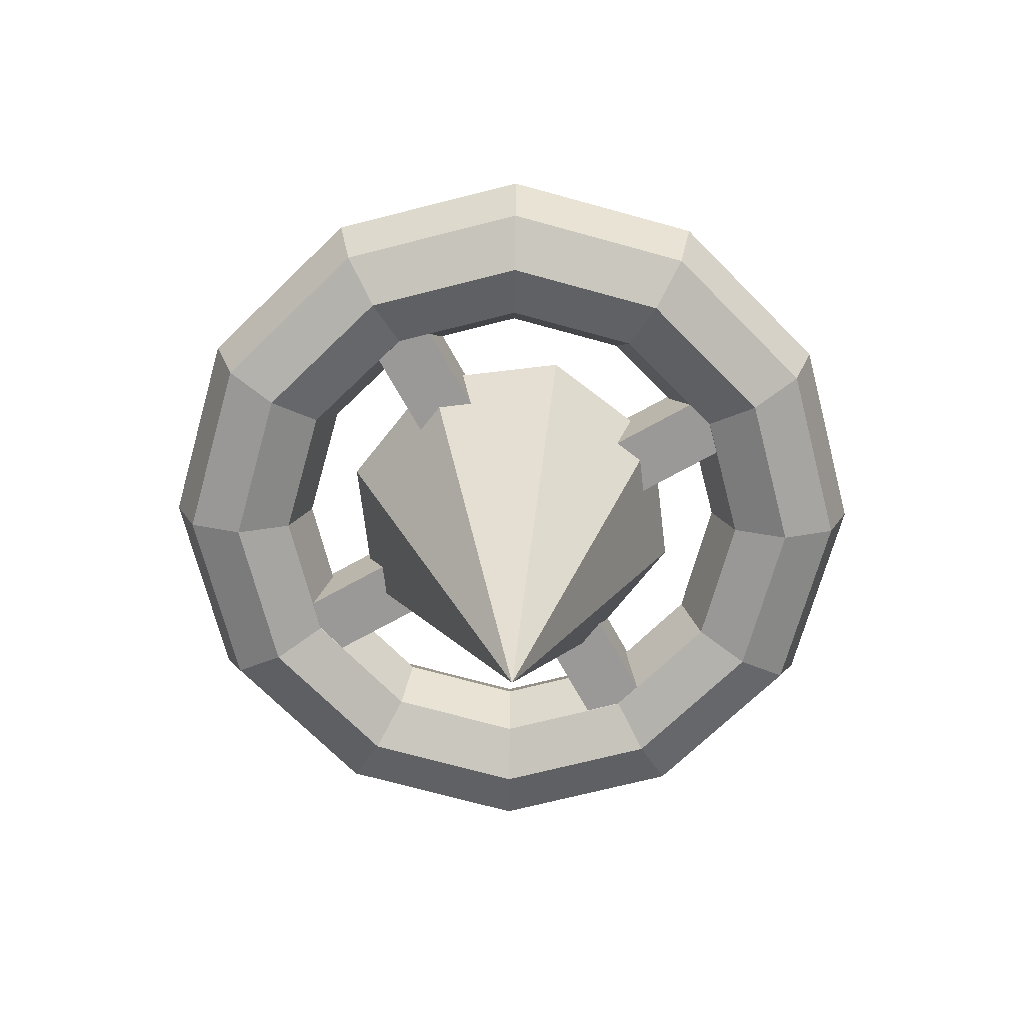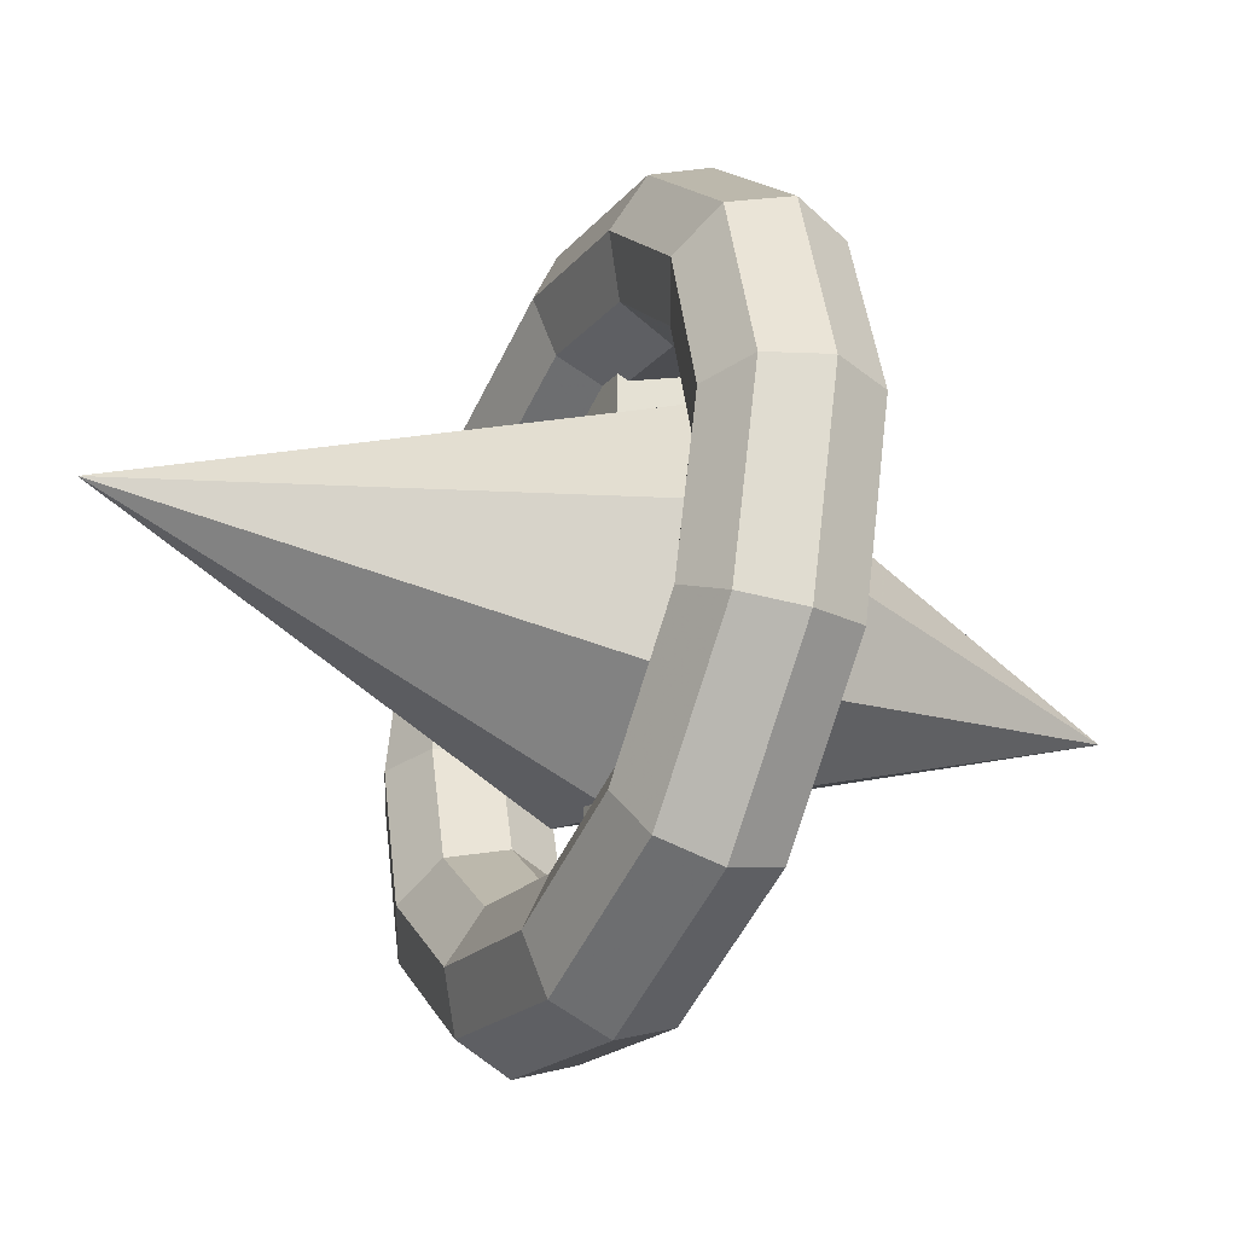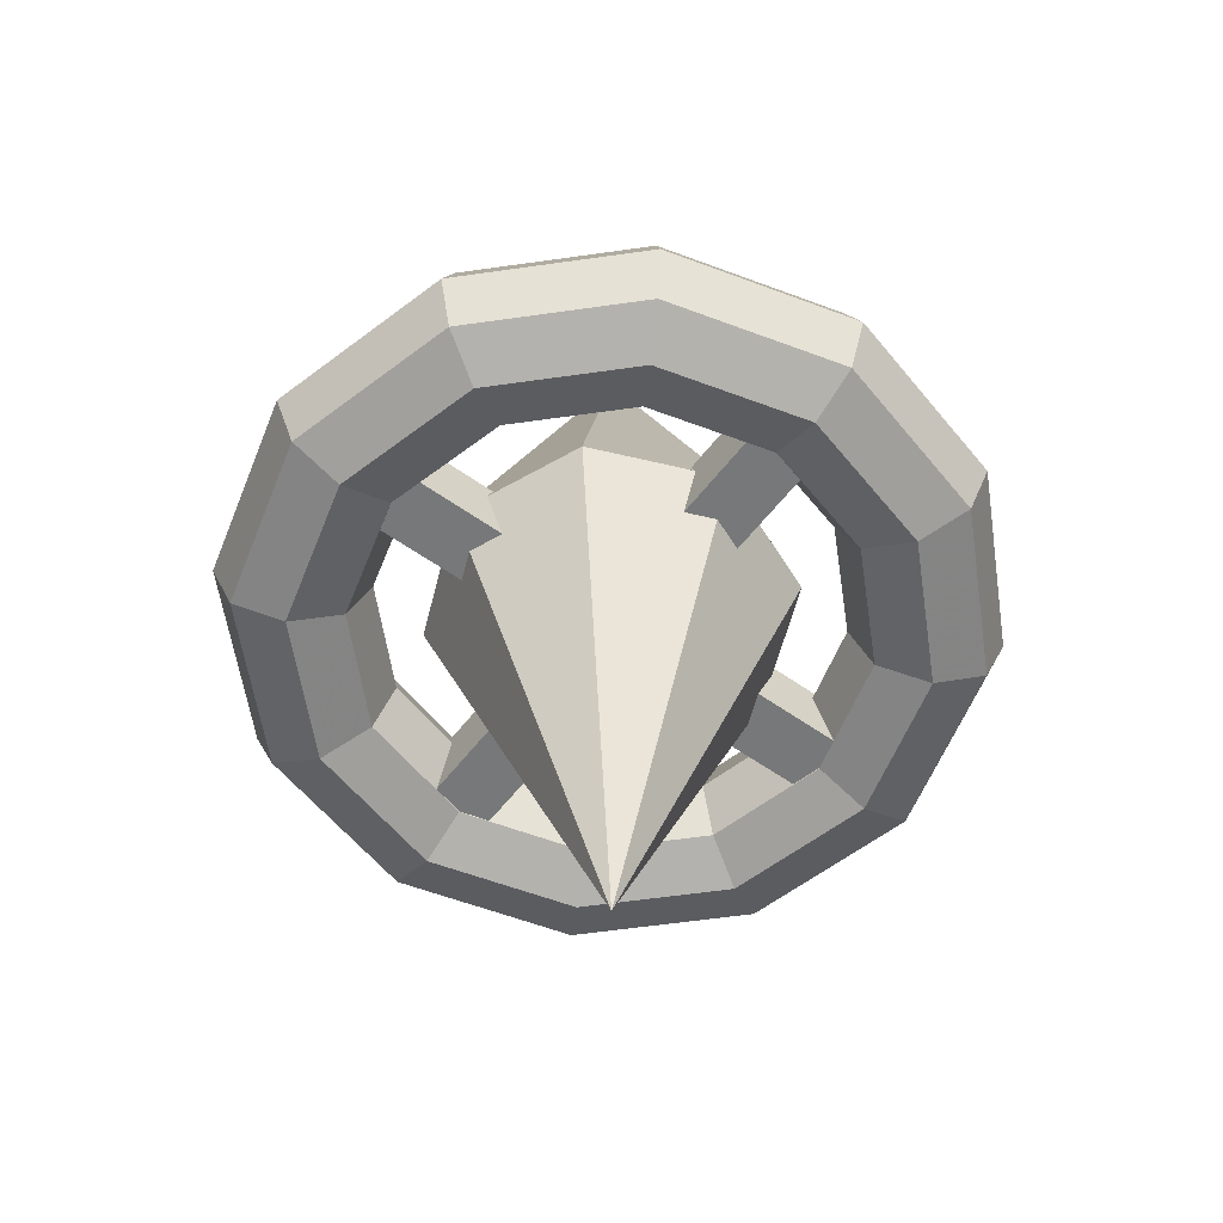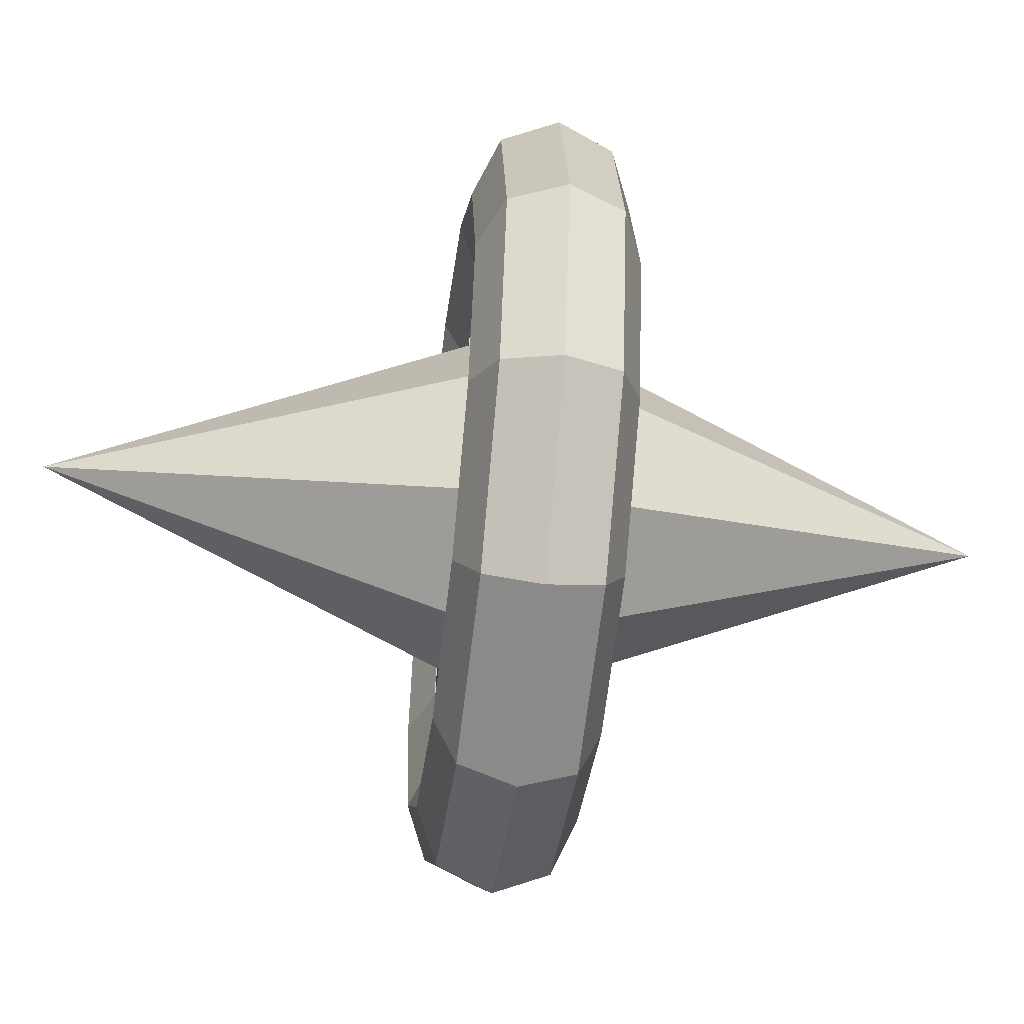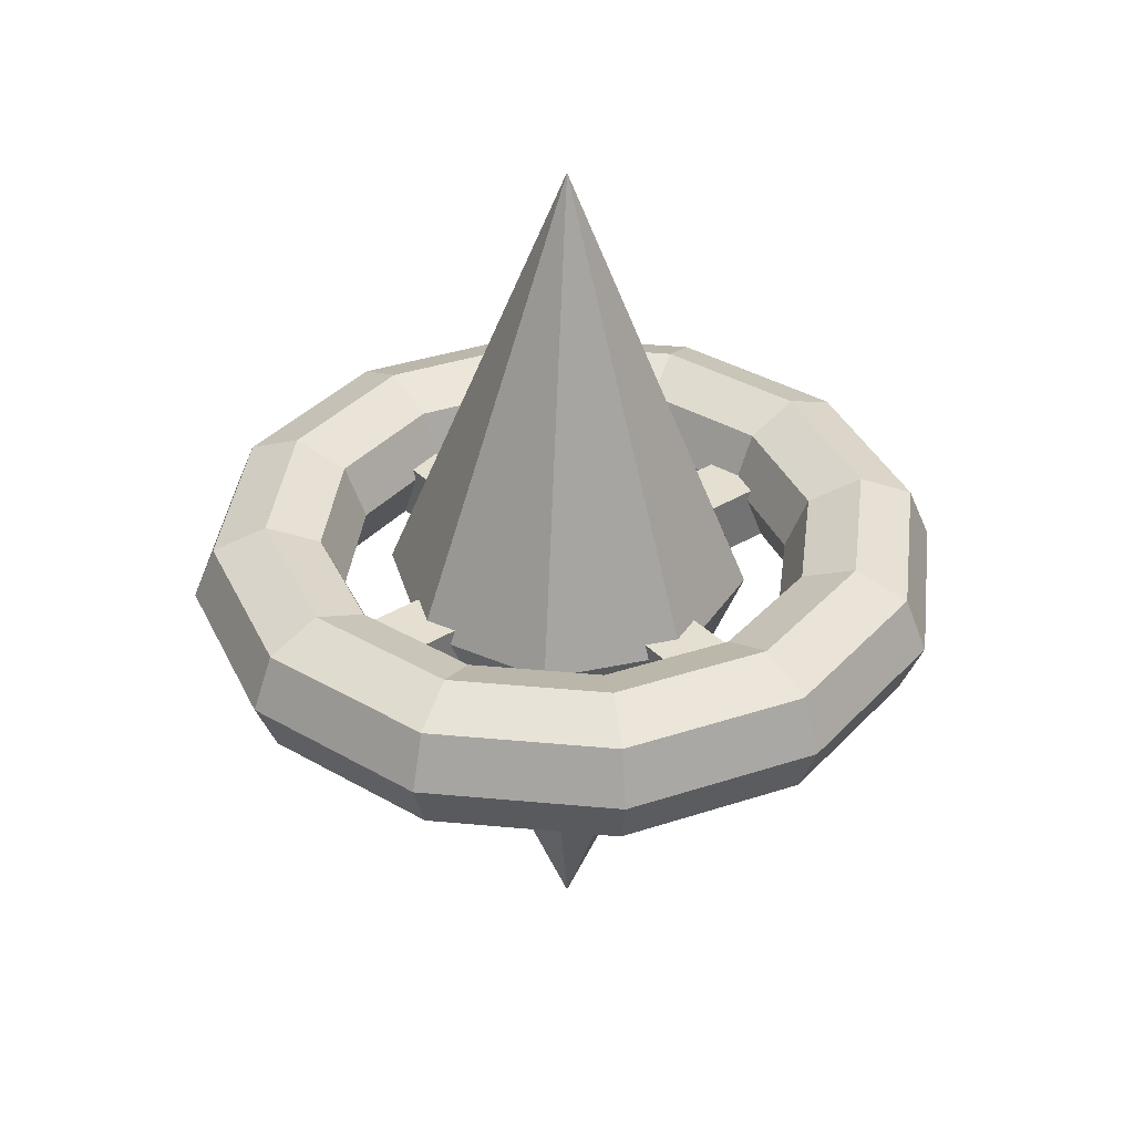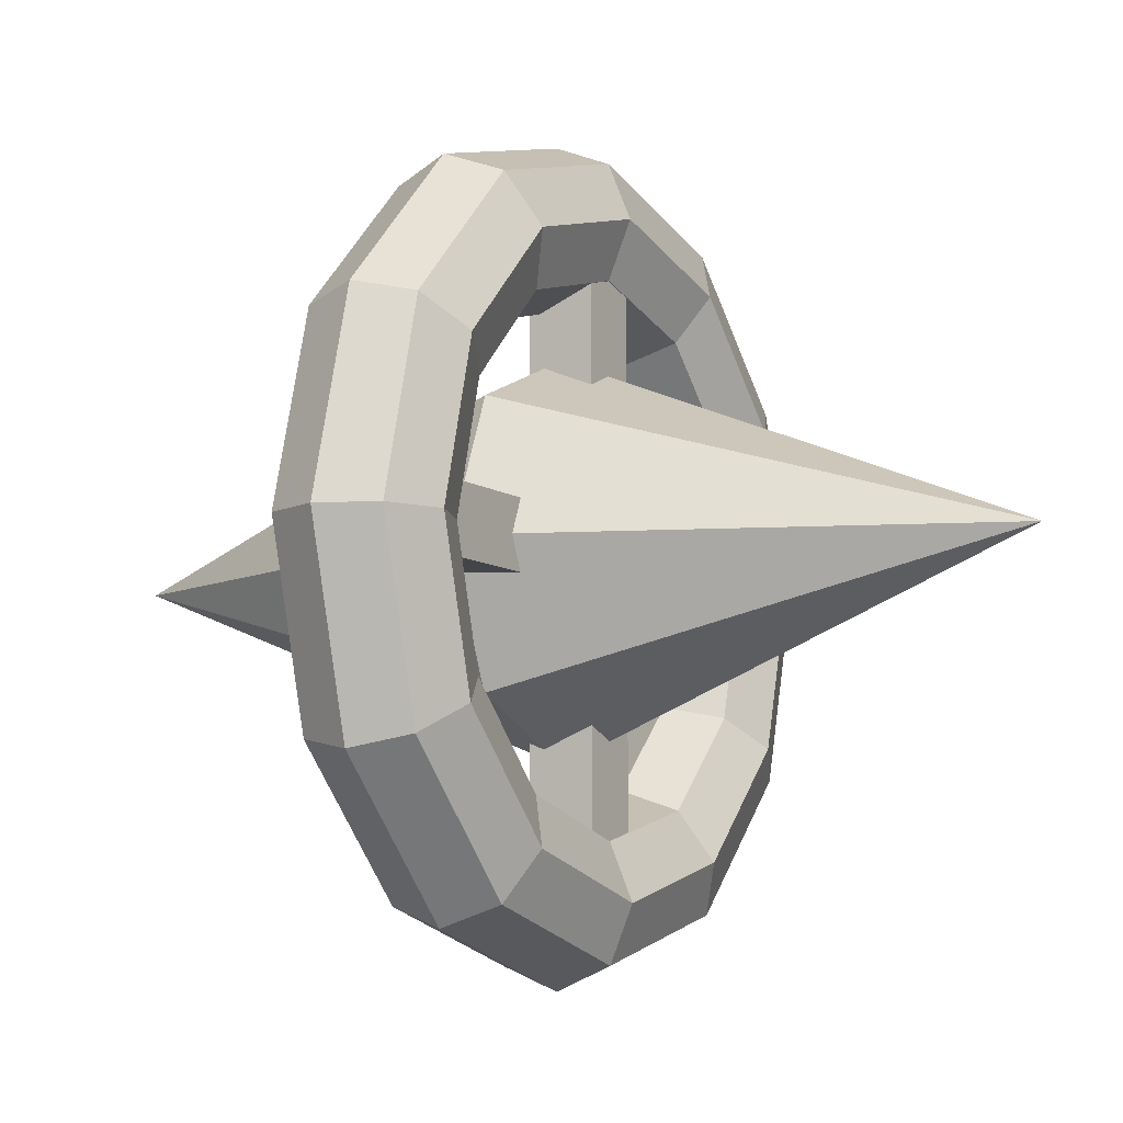
<metadata>
{"format":"obj","ext":"obj","renderer":"f3d","projection":"perspective","resolution":1024,"background":"white","views":[{"elev":-68.9,"azim":119.4,"up":"+Z"},{"elev":-33.7,"azim":64.6,"up":"+Y"},{"elev":-57.4,"azim":-126.5,"up":"+Z"},{"elev":-51.0,"azim":-97.1,"up":"+Y"},{"elev":36.8,"azim":51.9,"up":"+Z"},{"elev":-8.2,"azim":120.6,"up":"+Y"}]}
</metadata>
<code>
o Cube_Cube.001
v -6.762 -34.61 40.22
v -6.762 -61.98 40.22
v 6.803 -61.98 40.22
v 6.803 -34.61 40.22
v -6.762 -34.61 26.65
v -6.762 -61.98 26.65
v 6.803 -61.98 26.65
v 6.803 -34.61 26.65
v 0.3771 35.39 37.02
v 27.95 23.97 37.02
v 39.38 -3.607 37.02
v 27.95 -31.18 37.02
v 0.3771 -42.61 37.02
v 0.3771 -3.607 134.5
v -27.2 -31.18 37.02
v -38.62 -3.607 37.02
v -27.2 23.97 37.02
v 0.3771 -42.61 37.02
v -27.2 -31.18 37.02
v -38.62 -3.607 37.02
v -27.2 23.97 37.02
v 0.3771 35.39 37.02
v 0.3771 -3.607 -60.48
v 27.95 23.97 37.02
v 39.38 -3.607 37.02
v 27.95 -31.18 37.02
v 81.63 -3.607 38.01
v 76.87 -3.607 26.52
v 65.38 -3.607 21.76
v 53.89 -3.607 26.52
v 49.13 -3.607 38.01
v 53.89 -3.607 49.5
v 65.38 -3.607 54.26
v 76.87 -3.607 49.5
v 70.74 -44.23 38.01
v 66.62 -41.85 26.52
v 56.67 -36.11 21.76
v 46.72 -30.36 26.52
v 42.6 -27.98 38.01
v 46.72 -30.36 49.5
v 56.67 -36.11 54.26
v 66.62 -41.85 49.5
v 41 -73.97 38.01
v 38.62 -69.85 26.52
v 32.88 -59.9 21.76
v 27.13 -49.95 26.52
v 24.75 -45.83 38.01
v 27.13 -49.95 49.5
v 32.88 -59.9 54.26
v 38.62 -69.85 49.5
v 0.3771 -84.86 38.01
v 0.3771 -80.1 26.52
v 0.3771 -68.61 21.76
v 0.3771 -57.12 26.52
v 0.3771 -52.36 38.01
v 0.3771 -57.12 49.5
v 0.3771 -68.61 54.26
v 0.3771 -80.1 49.5
v -40.25 -73.97 38.01
v -37.87 -69.85 26.52
v -32.12 -59.9 21.76
v -26.38 -49.95 26.52
v -24 -45.83 38.01
v -26.38 -49.95 49.5
v -32.12 -59.9 54.26
v -37.87 -69.85 49.5
v -69.99 -44.23 38.01
v -65.87 -41.85 26.52
v -55.91 -36.11 21.76
v -45.96 -30.36 26.52
v -41.84 -27.98 38.01
v -45.96 -30.36 49.5
v -55.91 -36.11 54.26
v -65.87 -41.85 49.5
v -80.87 -3.607 38.01
v -76.11 -3.607 26.52
v -64.62 -3.607 21.76
v -53.13 -3.607 26.52
v -48.37 -3.607 38.01
v -53.13 -3.607 49.5
v -64.62 -3.607 54.26
v -76.11 -3.607 49.5
v -69.99 37.02 38.01
v -65.87 34.64 26.52
v -55.91 28.89 21.76
v -45.96 23.15 26.52
v -41.84 20.77 38.01
v -45.96 23.15 49.5
v -55.91 28.89 54.26
v -65.87 34.64 49.5
v -40.25 66.76 38.01
v -37.87 62.64 26.52
v -32.12 52.68 21.76
v -26.38 42.73 26.52
v -24 38.61 38.01
v -26.38 42.73 49.5
v -32.12 52.68 54.26
v -37.87 62.64 49.5
v 0.3771 77.64 38.01
v 0.3771 72.88 26.52
v 0.3771 61.39 21.76
v 0.3771 49.9 26.52
v 0.3771 45.14 38.01
v 0.3771 49.9 49.5
v 0.3771 61.39 54.26
v 0.3771 72.88 49.5
v 41 66.76 38.01
v 38.62 62.64 26.52
v 32.88 52.68 21.76
v 27.13 42.73 26.52
v 24.75 38.61 38.01
v 27.13 42.73 49.5
v 32.88 52.68 54.26
v 38.62 62.64 49.5
v 70.74 37.02 38.01
v 66.62 34.64 26.52
v 56.67 28.89 21.76
v 46.72 23.15 26.52
v 42.6 20.77 38.01
v 46.72 23.15 49.5
v 56.67 28.89 54.26
v 66.62 34.64 49.5
v -6.762 51.71 40.22
v -6.762 24.34 40.22
v 6.803 24.34 40.22
v 6.803 51.71 40.22
v -6.762 51.71 26.65
v -6.762 24.34 26.65
v 6.803 24.34 26.65
v 6.803 51.71 26.65
v 30.87 -10.26 40.22
v 58.24 -9.987 40.22
v 58.1 3.578 40.22
v 30.73 3.302 40.22
v 30.87 -10.26 26.65
v 58.24 -9.987 26.65
v 58.1 3.578 26.65
v 30.73 3.302 26.65
v -55.44 -11.13 40.22
v -28.07 -10.86 40.22
v -28.21 2.709 40.22
v -55.58 2.434 40.22
v -55.44 -11.13 26.65
v -28.07 -10.86 26.65
v -28.21 2.709 26.65
v -55.58 2.434 26.65
f 5 6 2 1
f 6 7 3 2
f 7 8 4 3
f 8 5 1 4
f 1 2 3 4
f 8 7 6 5
f 16 14 17
f 9 14 10
f 15 14 16
f 13 14 15
f 12 14 13
f 11 14 12
f 17 14 9
f 10 14 11
f 9 10 11 12 13 15 16 17
f 25 23 26
f 18 23 19
f 24 23 25
f 22 23 24
f 21 23 22
f 20 23 21
f 26 23 18
f 19 23 20
f 18 19 20 21 22 24 25 26
f 27 35 36 28
f 28 36 37 29
f 29 37 38 30
f 30 38 39 31
f 31 39 40 32
f 32 40 41 33
f 33 41 42 34
f 27 34 42 35
f 35 43 44 36
f 36 44 45 37
f 37 45 46 38
f 38 46 47 39
f 39 47 48 40
f 40 48 49 41
f 41 49 50 42
f 42 50 43 35
f 43 51 52 44
f 44 52 53 45
f 45 53 54 46
f 46 54 55 47
f 47 55 56 48
f 48 56 57 49
f 49 57 58 50
f 50 58 51 43
f 51 59 60 52
f 52 60 61 53
f 53 61 62 54
f 54 62 63 55
f 55 63 64 56
f 56 64 65 57
f 57 65 66 58
f 58 66 59 51
f 59 67 68 60
f 60 68 69 61
f 61 69 70 62
f 62 70 71 63
f 63 71 72 64
f 64 72 73 65
f 65 73 74 66
f 66 74 67 59
f 67 75 76 68
f 68 76 77 69
f 69 77 78 70
f 70 78 79 71
f 71 79 80 72
f 72 80 81 73
f 73 81 82 74
f 74 82 75 67
f 75 83 84 76
f 76 84 85 77
f 77 85 86 78
f 78 86 87 79
f 79 87 88 80
f 80 88 89 81
f 81 89 90 82
f 82 90 83 75
f 83 91 92 84
f 84 92 93 85
f 85 93 94 86
f 86 94 95 87
f 87 95 96 88
f 88 96 97 89
f 89 97 98 90
f 90 98 91 83
f 91 99 100 92
f 92 100 101 93
f 93 101 102 94
f 94 102 103 95
f 95 103 104 96
f 96 104 105 97
f 97 105 106 98
f 98 106 99 91
f 99 107 108 100
f 100 108 109 101
f 101 109 110 102
f 102 110 111 103
f 103 111 112 104
f 104 112 113 105
f 105 113 114 106
f 106 114 107 99
f 107 115 116 108
f 108 116 117 109
f 109 117 118 110
f 110 118 119 111
f 111 119 120 112
f 112 120 121 113
f 113 121 122 114
f 114 122 115 107
f 115 27 28 116
f 116 28 29 117
f 117 29 30 118
f 118 30 31 119
f 119 31 32 120
f 120 32 33 121
f 121 33 34 122
f 122 34 27 115
f 127 128 124 123
f 128 129 125 124
f 129 130 126 125
f 130 127 123 126
f 123 124 125 126
f 130 129 128 127
f 135 136 132 131
f 136 137 133 132
f 137 138 134 133
f 138 135 131 134
f 131 132 133 134
f 138 137 136 135
f 143 144 140 139
f 144 145 141 140
f 145 146 142 141
f 146 143 139 142
f 139 140 141 142
f 146 145 144 143

</code>
